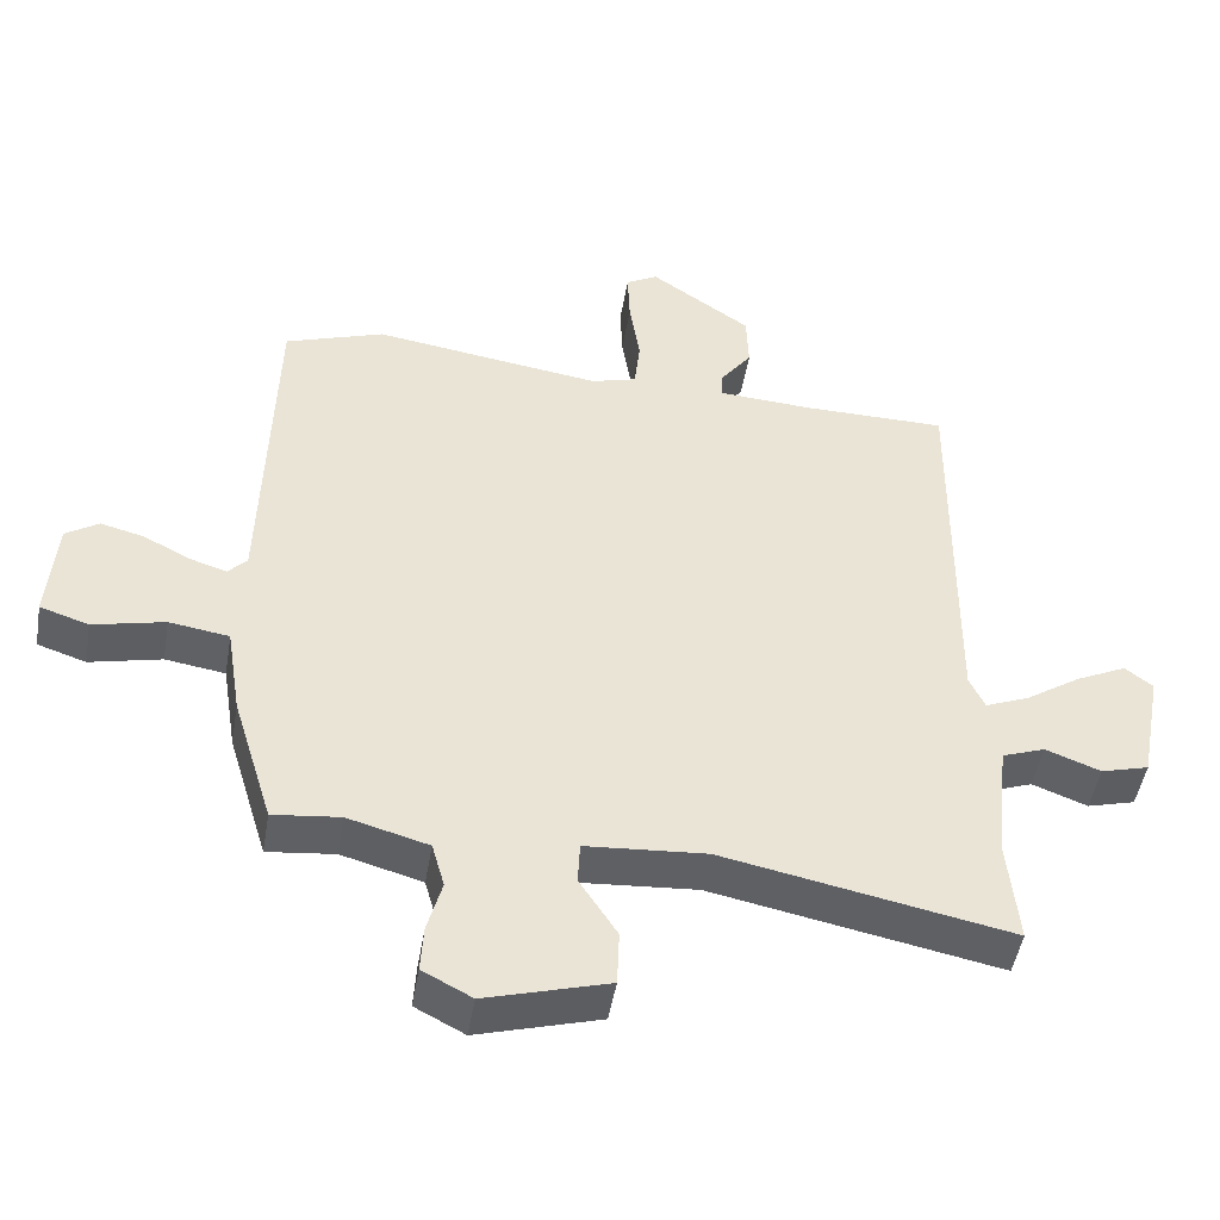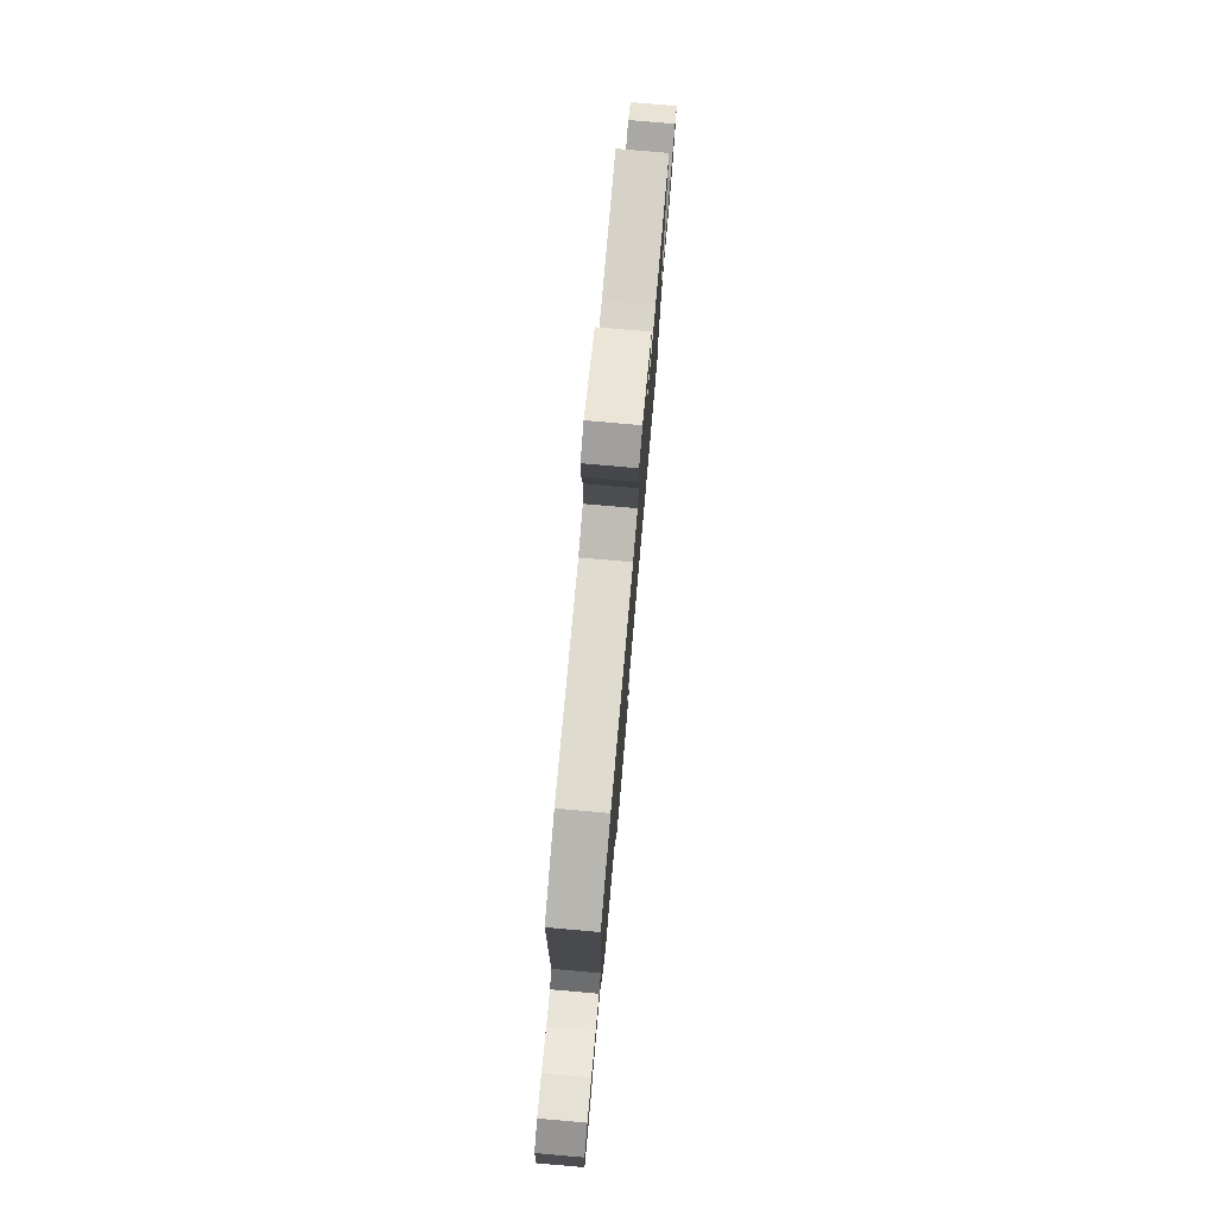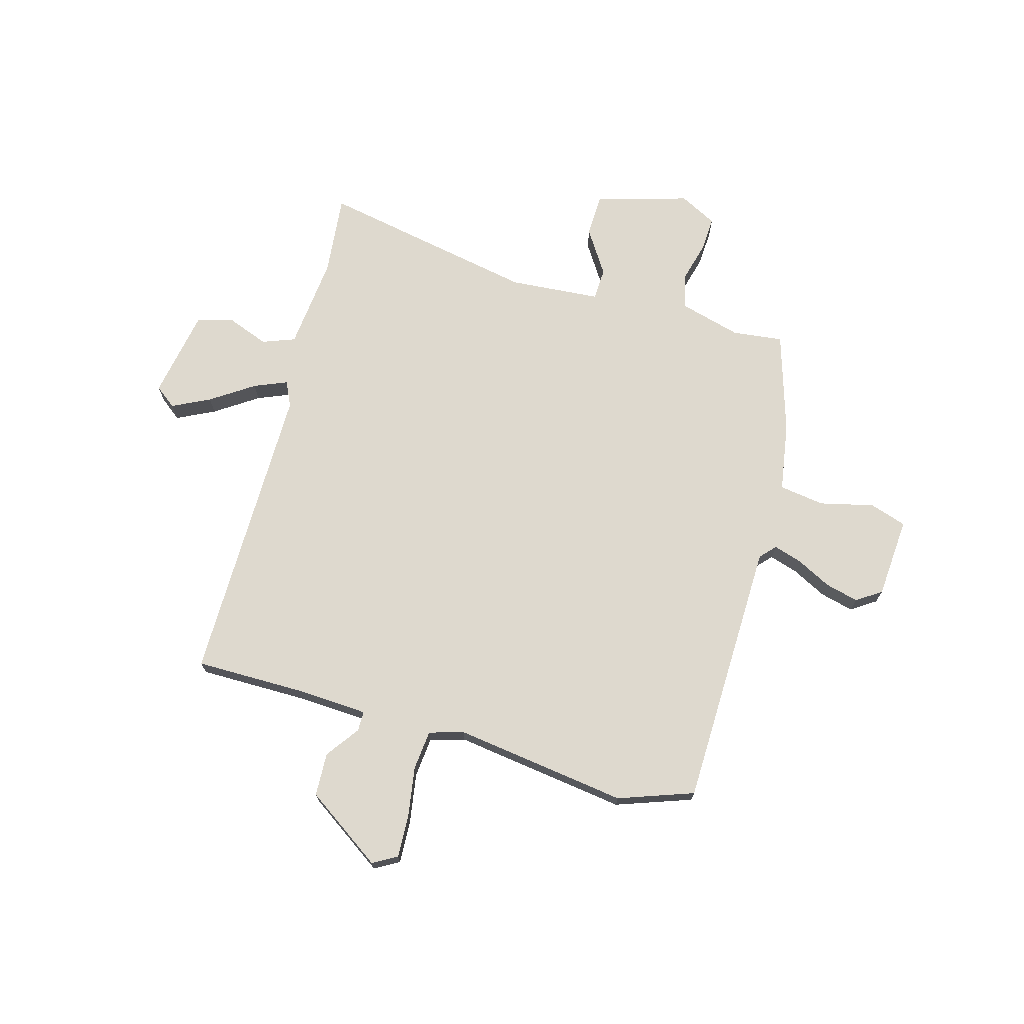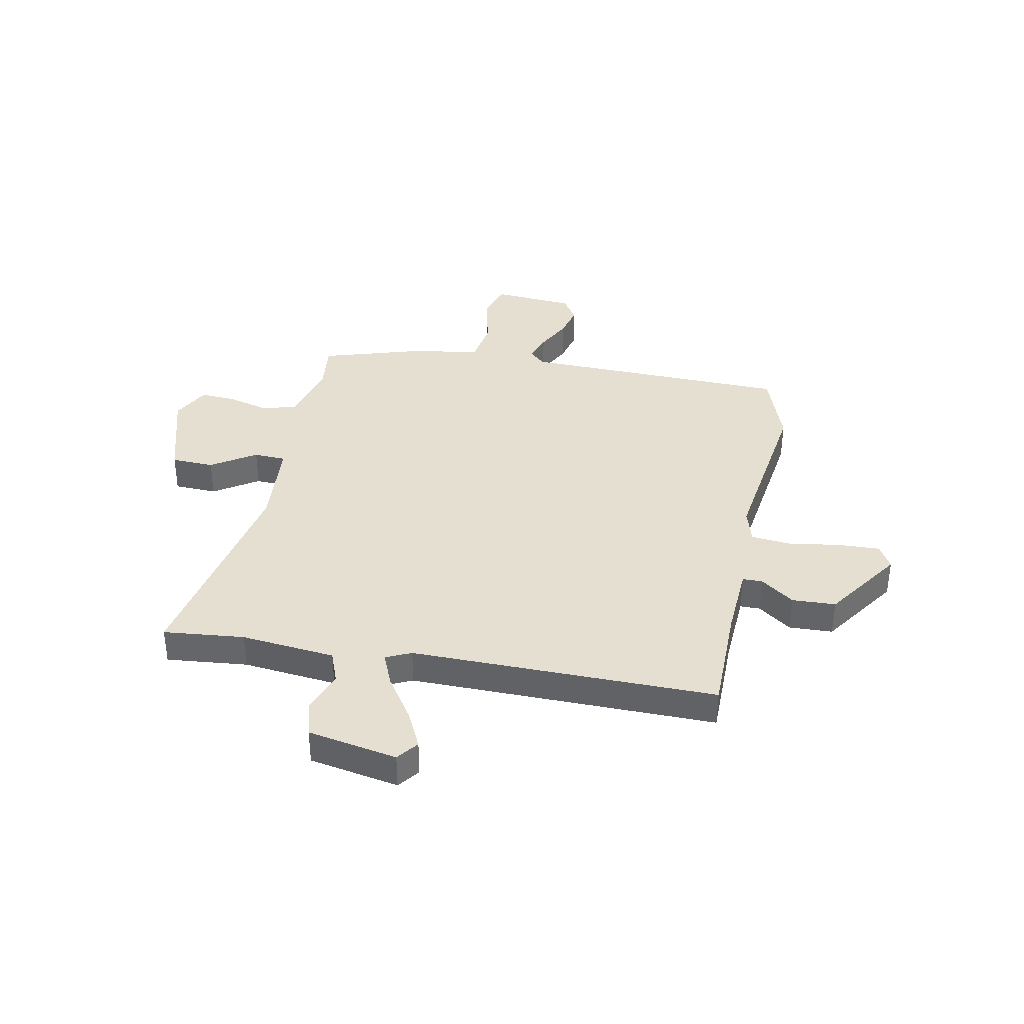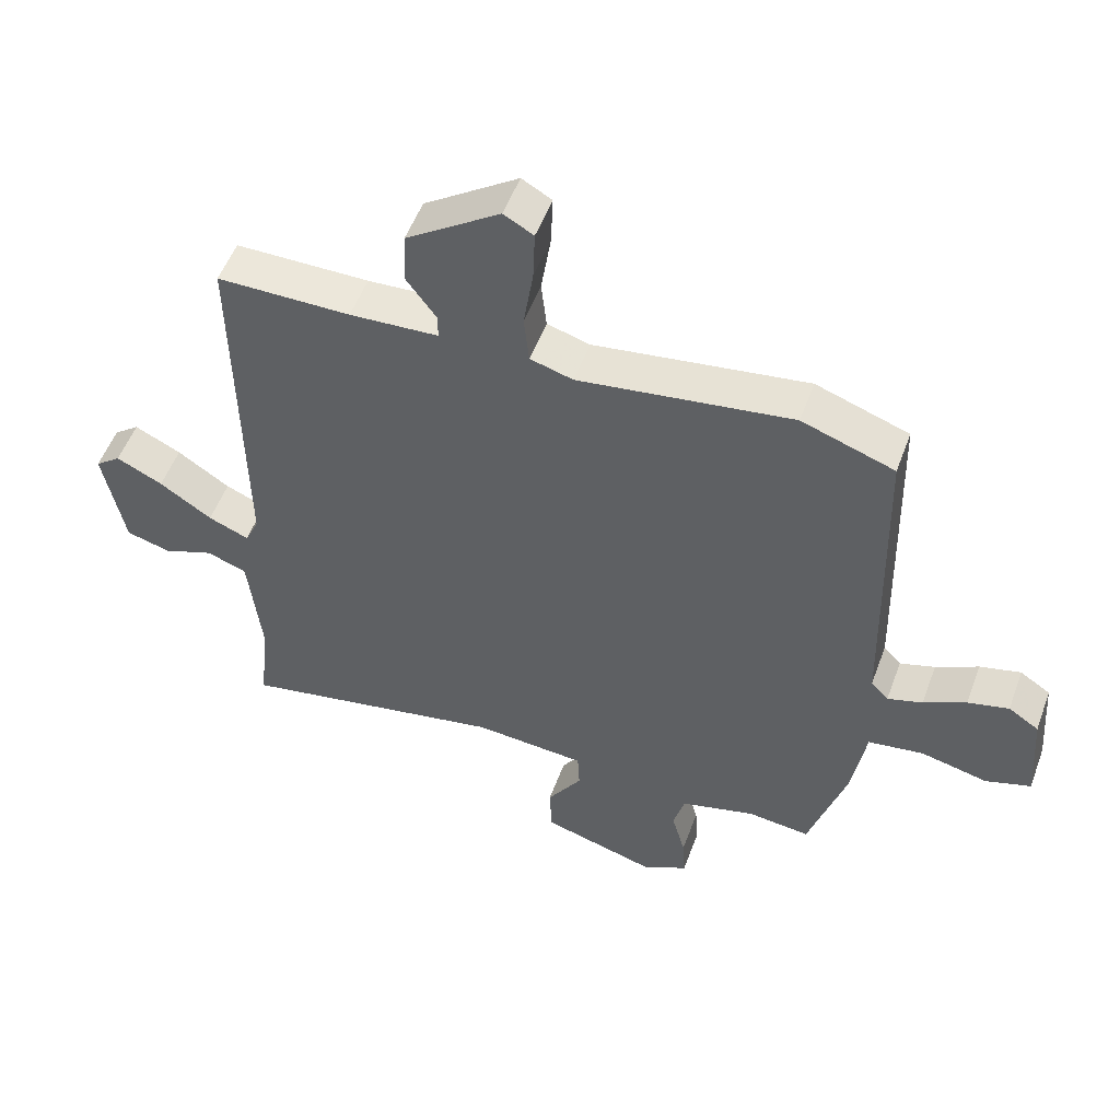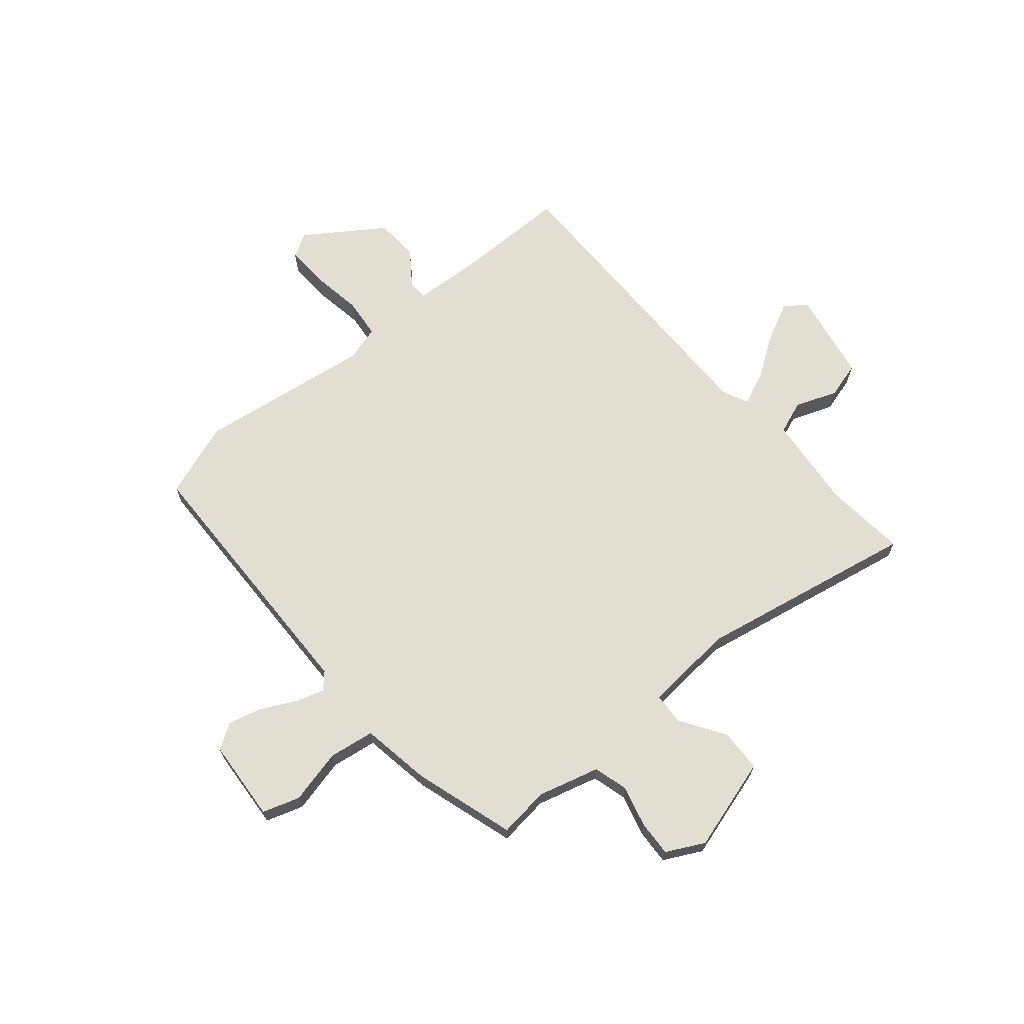
<metadata>
{"format":"obj","ext":"obj","renderer":"f3d","projection":"perspective","resolution":1024,"background":"white","views":[{"elev":-48.0,"azim":170.4,"up":"+Z"},{"elev":78.8,"azim":95.0,"up":"+Z"},{"elev":71.6,"azim":15.4,"up":"+Y"},{"elev":37.5,"azim":-79.0,"up":"+Y"},{"elev":53.2,"azim":20.1,"up":"+Z"},{"elev":67.7,"azim":139.6,"up":"+Y"}]}
</metadata>
<code>
v 0.47 0.07 -0.501
v 0.374 0.07 -0.49
v 0.258 0.07 -0.522
v 0.24 0.07 -0.587
v 0.261 0.07 -0.665
v 0.265 0.07 -0.732
v 0.194 0.07 -0.769
v 0.018 0.07 -0.718
v 0.015 0.07 -0.637
v 0.069 0.07 -0.553
v 0.066 0.07 -0.492
v -0.107 0.07 -0.479
v -0.52 0.07 -0.56
v -0.505 0.07 -0.406
v -0.524 0.07 -0.227
v -0.586 0.07 -0.204
v -0.665 0.07 -0.234
v -0.734 0.07 -0.215
v -0.766 0.07 -0.045
v -0.726 0.07 -0.014
v -0.654 0.07 -0.049
v -0.573 0.07 -0.103
v -0.51 0.07 -0.129
v -0.488 0.07 -0.081
v -0.494 0.07 0.499
v -0.287 0.07 0.5
v -0.15 0.07 0.508
v -0.15 0.07 0.546
v -0.196 0.07 0.609
v -0.193 0.07 0.692
v -0.048 0.07 0.792
v -0.002 0.07 0.766
v -0.005 0.07 0.686
v -0.02 0.07 0.589
v -0.012 0.07 0.513
v 0.054 0.07 0.494
v 0.383 0.07 0.541
v 0.526 0.07 0.491
v 0.539 0.07 -0.019
v 0.566 0.07 -0.048
v 0.62 0.07 -0.031
v 0.686 0.07 0.003
v 0.749 0.07 0.019
v 0.796 0.07 -0.012
v 0.808 0.07 -0.166
v 0.738 0.07 -0.189
v 0.635 0.07 -0.165
v 0.549 0.07 -0.178
v 0.528 0.07 -0.31
v 0.47 0 -0.501
v 0.374 0 -0.49
v 0.258 0 -0.522
v 0.24 0 -0.587
v 0.261 0 -0.665
v 0.265 0 -0.732
v 0.194 0 -0.769
v 0.018 0 -0.718
v 0.015 0 -0.637
v 0.069 0 -0.553
v 0.066 0 -0.492
v -0.107 0 -0.479
v -0.52 0 -0.56
v -0.505 0 -0.406
v -0.524 0 -0.227
v -0.586 0 -0.204
v -0.665 0 -0.234
v -0.734 0 -0.215
v -0.766 0 -0.045
v -0.726 0 -0.014
v -0.654 0 -0.049
v -0.573 0 -0.103
v -0.51 0 -0.129
v -0.488 0 -0.081
v -0.494 0 0.499
v -0.287 0 0.5
v -0.15 0 0.508
v -0.15 0 0.546
v -0.196 0 0.609
v -0.193 0 0.692
v -0.048 0 0.792
v -0.002 0 0.766
v -0.005 0 0.686
v -0.02 0 0.589
v -0.012 0 0.513
v 0.054 0 0.494
v 0.383 0 0.541
v 0.526 0 0.491
v 0.539 0 -0.019
v 0.566 0 -0.048
v 0.62 0 -0.031
v 0.686 0 0.003
v 0.749 0 0.019
v 0.796 0 -0.012
v 0.808 0 -0.166
v 0.738 0 -0.189
v 0.635 0 -0.165
v 0.549 0 -0.178
v 0.528 0 -0.31
f 48 49 1 2
f 44 45 46 47
f 44 47 48
f 41 42 43 44
f 40 41 44 48
f 39 40 48 2
f 36 37 38 39
f 35 36 39 2
f 31 32 33 34
f 31 34 35
f 28 29 30 31
f 27 28 31 35
f 26 27 35 2
f 24 25 26 2
f 19 20 21 22
f 19 22 23
f 16 17 18 19
f 15 16 19 23
f 14 15 23 24
f 12 13 14
f 11 12 14 24
f 7 8 9 10
f 7 10 11
f 4 5 6 7
f 4 7 11
f 3 4 11 24
f 2 3 24
f 51 50 98 97
f 96 95 94 93
f 97 96 93
f 93 92 91 90
f 97 93 90 89
f 51 97 89 88
f 88 87 86 85
f 51 88 85 84
f 83 82 81 80
f 84 83 80
f 80 79 78 77
f 84 80 77 76
f 51 84 76 75
f 51 75 74 73
f 71 70 69 68
f 72 71 68
f 68 67 66 65
f 72 68 65 64
f 73 72 64 63
f 63 62 61
f 73 63 61 60
f 59 58 57 56
f 60 59 56
f 56 55 54 53
f 60 56 53
f 73 60 53 52
f 73 52 51
f 1 50 51 2
f 2 51 52 3
f 3 52 53 4
f 4 53 54 5
f 5 54 55 6
f 6 55 56 7
f 7 56 57 8
f 8 57 58 9
f 9 58 59 10
f 10 59 60 11
f 11 60 61 12
f 12 61 62 13
f 13 62 63 14
f 14 63 64 15
f 15 64 65 16
f 16 65 66 17
f 17 66 67 18
f 18 67 68 19
f 19 68 69 20
f 20 69 70 21
f 21 70 71 22
f 22 71 72 23
f 23 72 73 24
f 24 73 74 25
f 25 74 75 26
f 26 75 76 27
f 27 76 77 28
f 28 77 78 29
f 29 78 79 30
f 30 79 80 31
f 31 80 81 32
f 32 81 82 33
f 33 82 83 34
f 34 83 84 35
f 35 84 85 36
f 36 85 86 37
f 37 86 87 38
f 38 87 88 39
f 39 88 89 40
f 40 89 90 41
f 41 90 91 42
f 42 91 92 43
f 43 92 93 44
f 44 93 94 45
f 45 94 95 46
f 46 95 96 47
f 47 96 97 48
f 48 97 98 49
f 49 98 50 1

</code>
